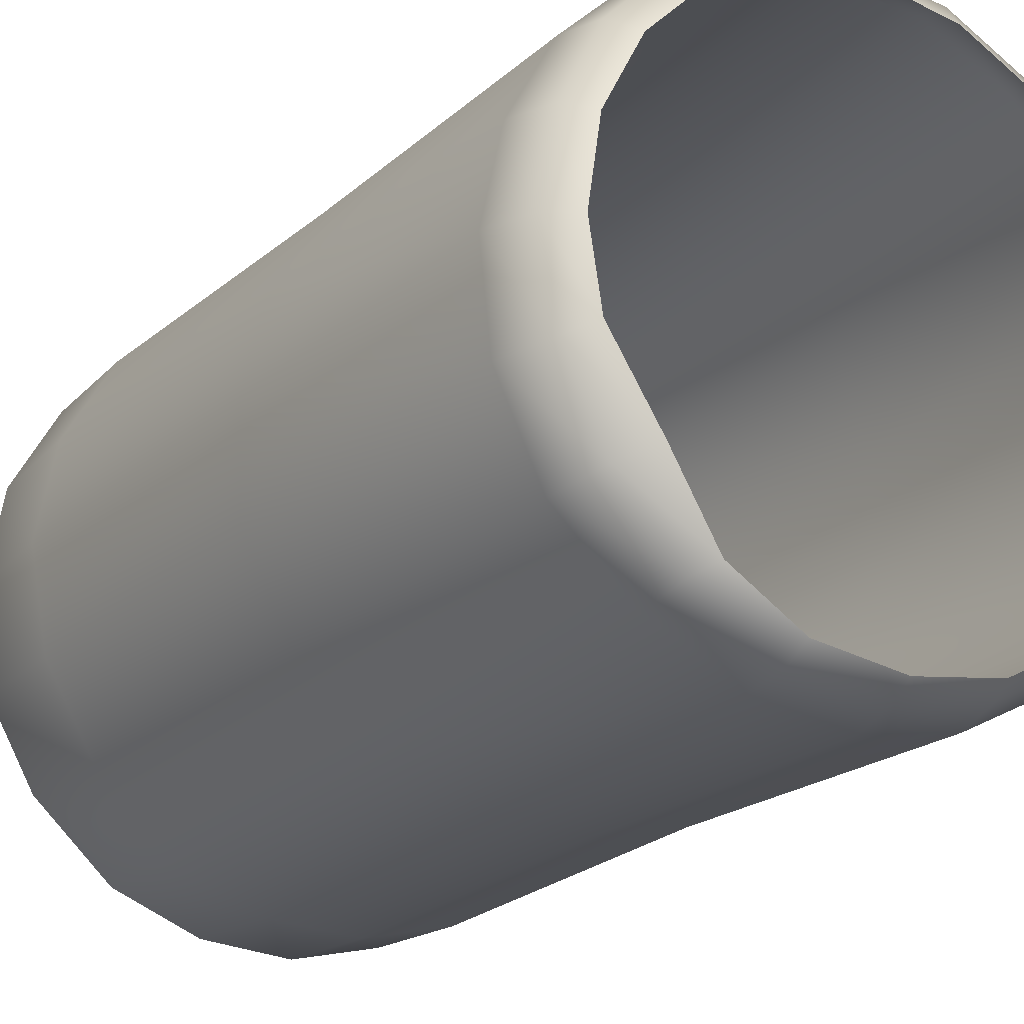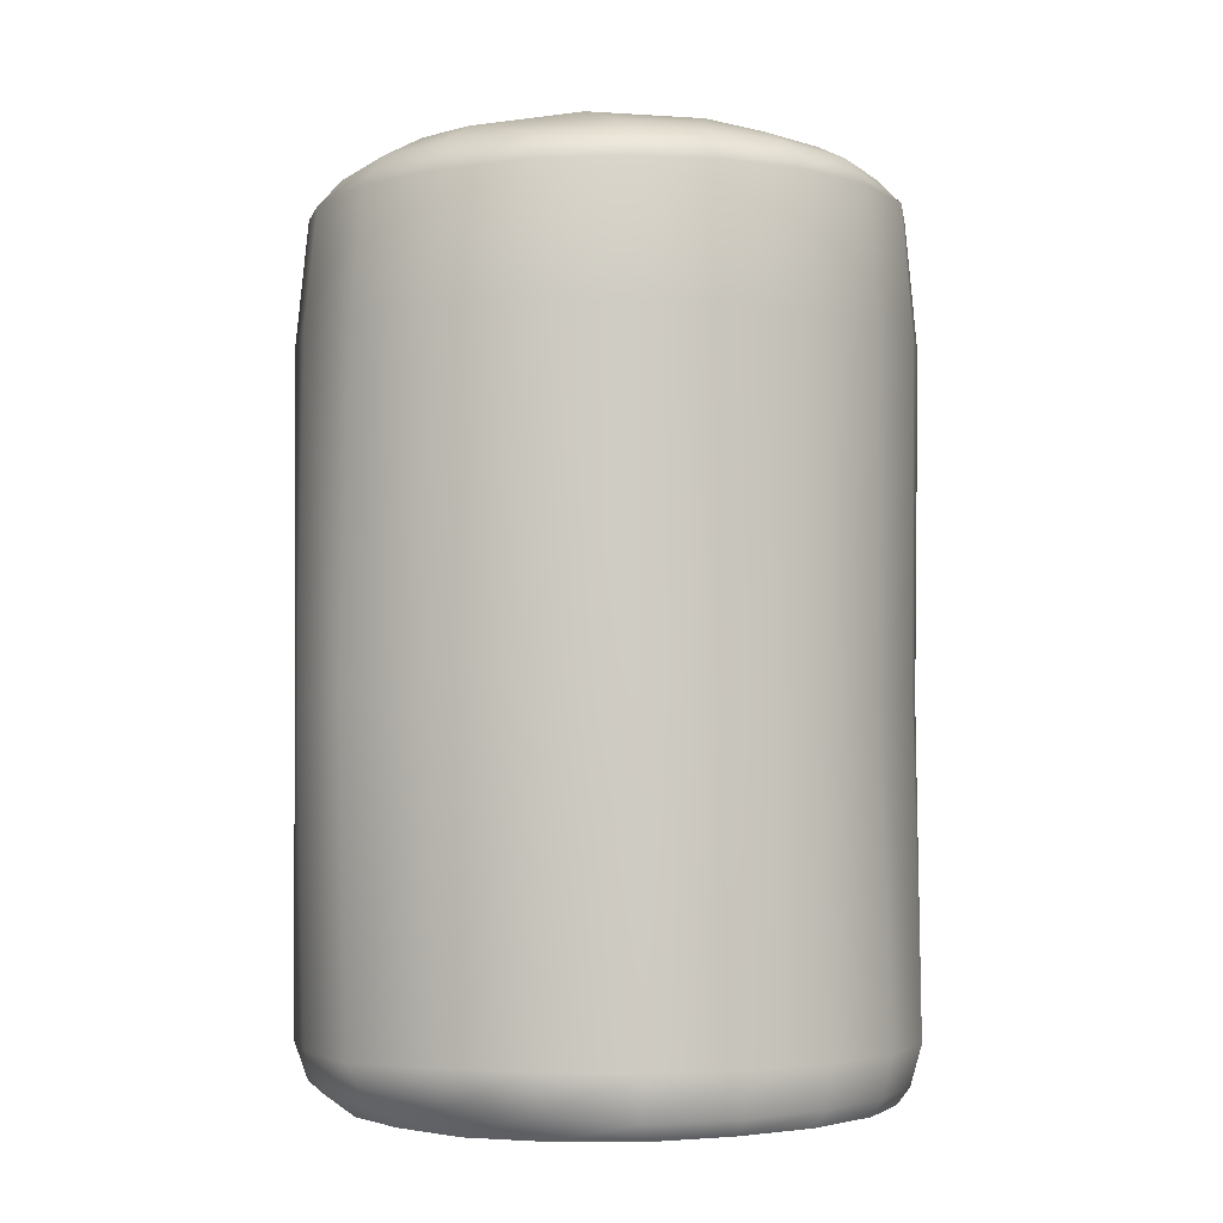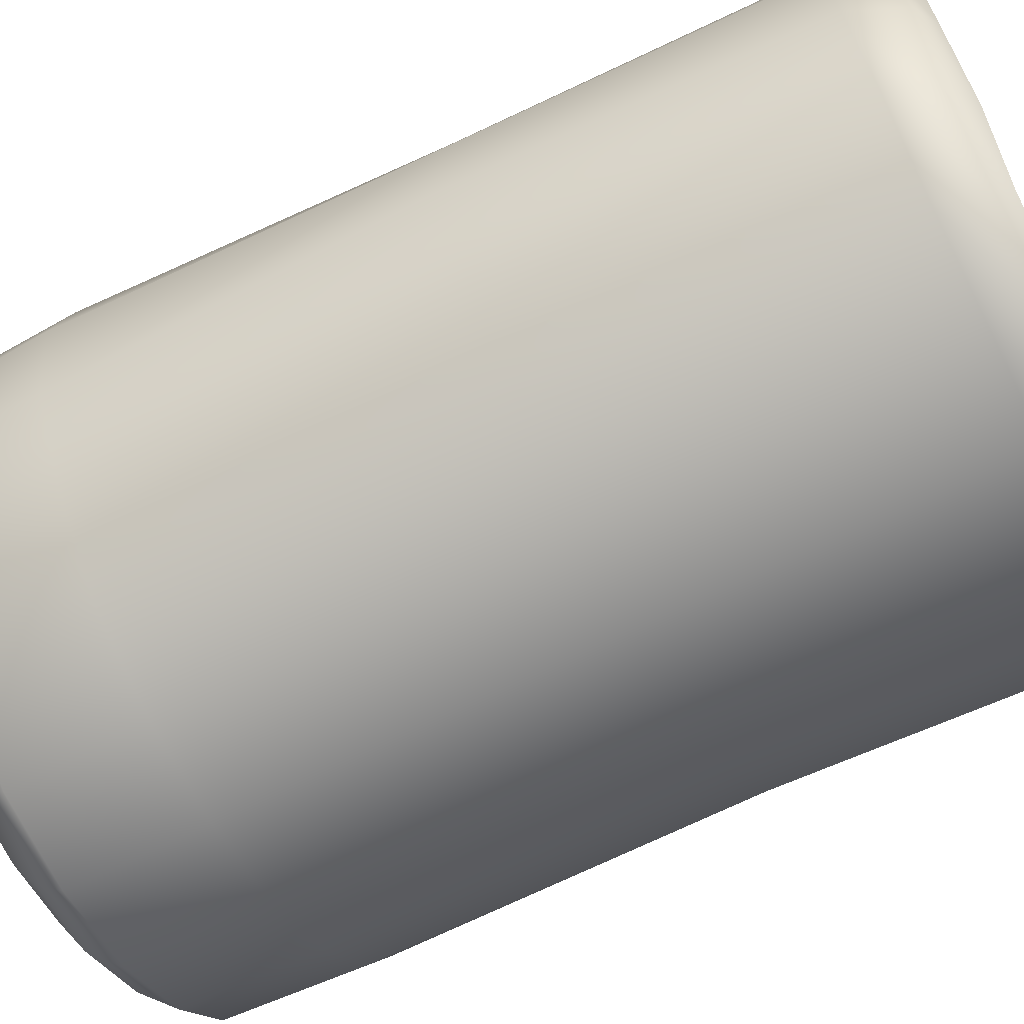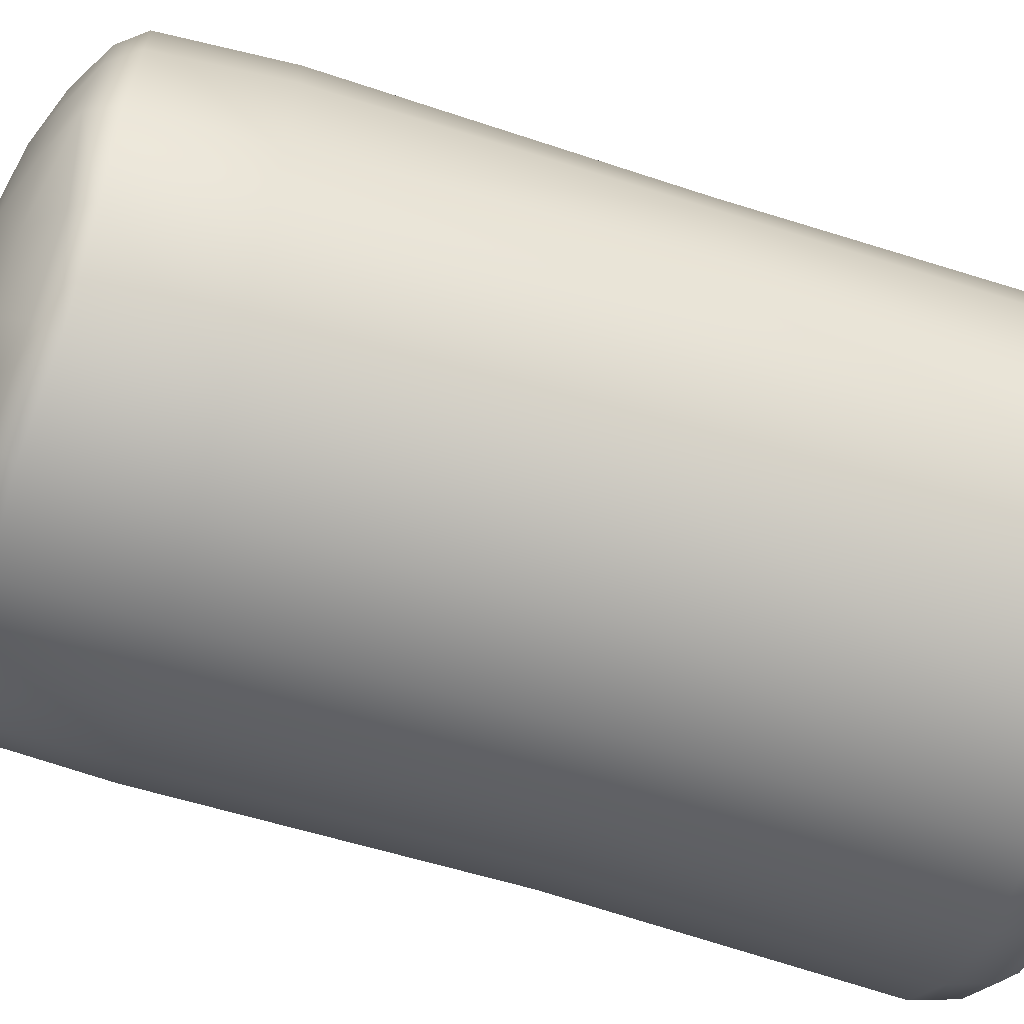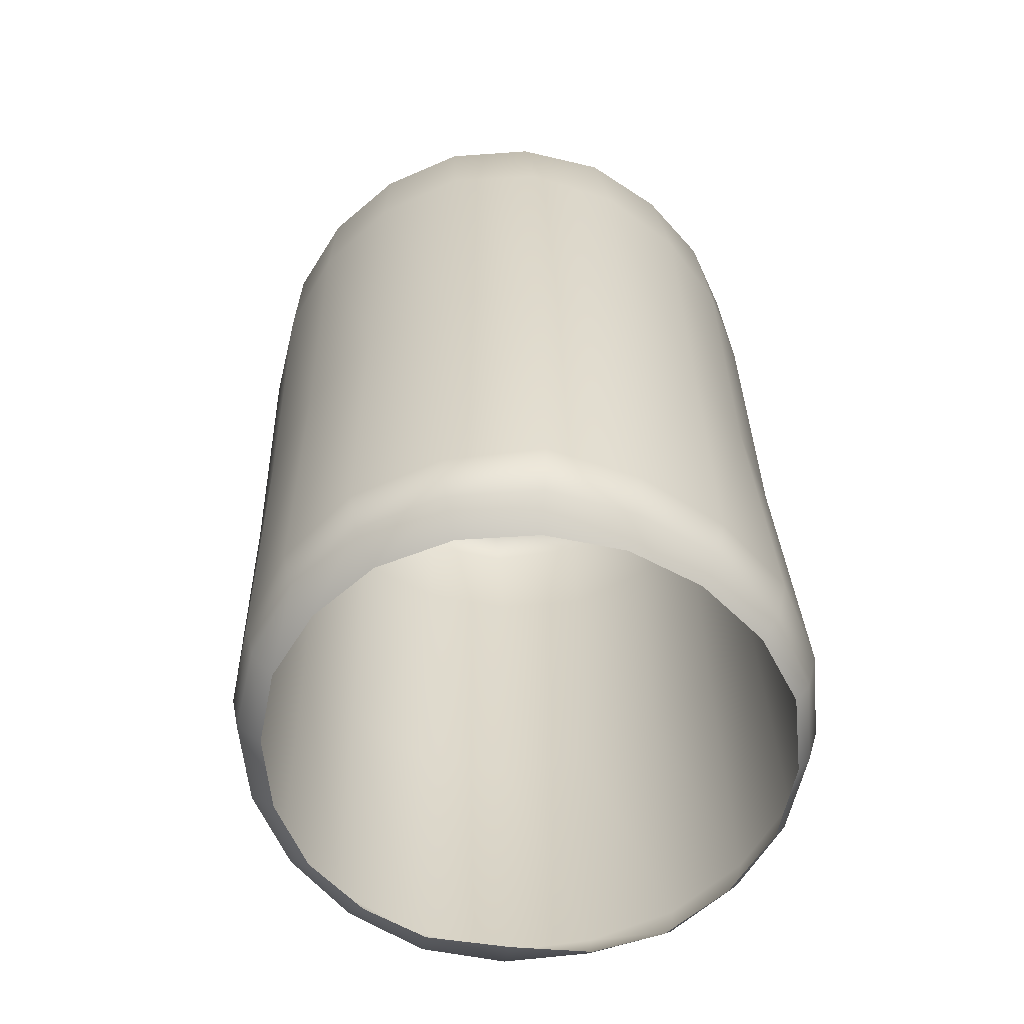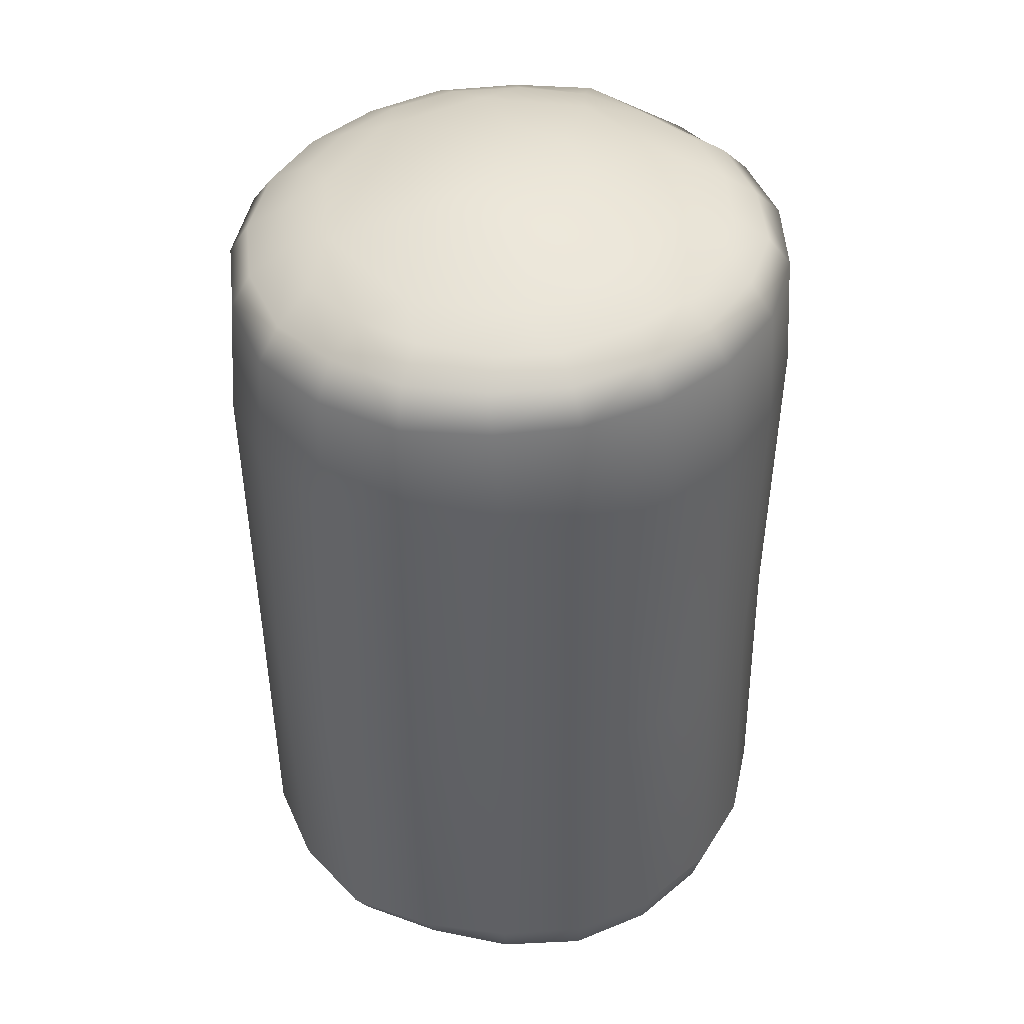
<metadata>
{"format":"obj","ext":"obj","renderer":"f3d","projection":"perspective","resolution":1024,"background":"white","views":[{"elev":-22.5,"azim":-32.5,"up":"+Z"},{"elev":-3.1,"azim":102.3,"up":"+Y"},{"elev":-67.8,"azim":-62.9,"up":"+Z"},{"elev":-63.4,"azim":-106.1,"up":"+Z"},{"elev":-58.8,"azim":49.5,"up":"+Y"},{"elev":44.7,"azim":91.7,"up":"+Y"}]}
</metadata>
<code>
g wall55
v -1.314 -0.4586 -0.5704
v -1.084 -1.031 -0.9942
v -1.098 -0.4712 -0.9608
v -1.319 -1.025 -0.586
v -1.373 -0.4663 -0.1178
v -1.336 -2.667 -0.5884
v -1.111 -2.666 -1.021
v -1.073 -4.204 -0.9846
v -1.407 -1.028 -0.1237
v -1.294 -0.4596 0.3353
v -1.357 -2.667 -0.1237
v -1.267 -4.196 -0.5697
v -0.9714 -4.407 -0.9175
v -1.319 -1.033 0.3327
v -1.075 -0.4625 0.7342
v -1.258 -2.667 0.3
v -1.311 -4.187 -0.1232
v -1.163 -4.422 -0.5429
v -0.8208 -4.488 -0.8311
v -1.044 -4.484 -0.477
v -1.226 -4.402 -0.1281
v -1.099 -4.485 -0.1304
v -1.086 -1.034 0.7421
v -0.7556 -0.4584 1.035
v -1.039 -2.662 0.7025
v -1.216 -4.184 0.3047
v -1.151 -4.403 0.2825
v -1.046 -4.49 0.2464
v -0.7612 -1.032 1.047
v -0.3637 -0.4505 1.231
v -0.7282 -2.662 1.006
v -1.01 -4.182 0.6845
v -0.9677 -4.39 0.6561
v -0.8719 -4.489 0.5887
v -0.3568 -1.032 1.251
v 0.06648 -0.4482 1.298
v -0.3397 -2.663 1.209
v -0.7072 -4.18 0.9892
v -0.6818 -4.384 0.9584
v -0.6069 -4.488 0.8646
v 0.08914 -1.033 1.333
v 0.4935 -0.4485 1.237
v 0.09155 -2.664 1.299
v -0.3299 -4.179 1.195
v -0.3137 -4.372 1.151
v -0.2756 -4.486 1.048
v 0.5409 -1.033 1.281
v 0.8802 -0.4682 1.062
v 0.5413 -2.664 1.272
v 0.09362 -4.184 1.297
v 0.09445 -4.373 1.238
v 0.09677 -4.488 1.109
v 0.9537 -1.033 1.098
v 1.174 -0.4567 0.7599
v 0.9767 -2.664 1.109
v 0.5403 -4.191 1.268
v 0.5199 -4.375 1.206
v 0.4744 -4.49 1.06
v 1.263 -1.034 0.7755
v 1.362 -0.4483 0.3787
v 1.339 -2.665 0.7993
v 0.9527 -4.194 1.077
v 0.9038 -4.375 1.011
v 0.8136 -4.491 0.8848
v 1.436 -1.035 0.3533
v 1.402 -0.4282 -0.04563
v 1.48 -2.664 0.3464
v 1.292 -4.197 0.7687
v 1.21 -4.381 0.7086
v 1.081 -4.49 0.6108
v 1.46 -1.036 -0.09563
v 1.341 -0.4231 -0.4473
v 1.475 -2.664 -0.1024
v 1.451 -4.185 0.3415
v 1.373 -4.363 0.3138
v 1.263 -4.492 0.2754
v 1.365 -1.037 -0.5117
v 1.169 -0.4176 -0.8122
v 1.377 -2.663 -0.5165
v 1.507 -4.182 -0.09563
v 1.453 -4.37 -0.09837
v 1.336 -4.487 -0.0995
v 1.172 -1.036 -0.8757
v 0.9005 -0.4141 -1.121
v 1.186 -2.663 -0.8871
v 1.454 -4.184 -0.5317
v 1.399 -4.396 -0.5177
v 1.3 -4.482 -0.4979
v 0.8932 -1.035 -1.176
v 0.5446 -0.4128 -1.349
v 0.894 -2.663 -1.181
v 0.5427 -2.663 -1.384
v 1.254 -4.185 -0.924
v 1.209 -4.392 -0.8952
v 1.153 -4.469 -0.8563
v 0.5328 -1.036 -1.395
v 0.1255 -0.4171 -1.457
v 0.9449 -4.186 -1.236
v 0.9107 -4.386 -1.193
v 0.8742 -4.466 -1.146
v 0.1083 -1.036 -1.505
v -0.3013 -0.4204 -1.429
v 0.5572 -4.188 -1.442
v 0.5393 -4.384 -1.392
v 0.5213 -4.463 -1.343
v 0.1243 -4.191 -1.524
v 0.1237 -4.385 -1.47
v 0.1202 -4.464 -1.411
v -0.3002 -4.389 -1.426
v -0.2798 -4.465 -1.362
v -0.3196 -1.033 -1.484
v -0.73 -0.4626 -1.285
v 0.1157 -2.664 -1.491
v -0.3107 -2.664 -1.462
v -0.3171 -4.195 -1.474
v -0.6695 -4.387 -1.216
v -0.599 -4.466 -1.17
v -0.7491 -1.029 -1.322
v -1.098 -0.4712 -0.9608
v -1.084 -1.031 -0.9942
v -1.111 -2.666 -1.021
v -0.7394 -2.666 -1.32
v -0.7268 -4.196 -1.286
v -1.073 -4.204 -0.9846
v -0.9714 -4.407 -0.9175
v -0.8208 -4.488 -0.8311
v 0.4701 -0.2738 -1.239
v 0.5446 -0.4128 -1.349
v 0.9005 -0.4141 -1.121
v 0.8077 -0.2727 -1.028
v 1.169 -0.4176 -0.8122
v 0.09201 -0.2983 -1.349
v 0.1255 -0.4171 -1.457
v 1.061 -0.2718 -0.7459
v 1.341 -0.4231 -0.4473
v -0.3005 -0.3134 -1.308
v -0.3013 -0.4204 -1.429
v 1.226 -0.2864 -0.4069
v 1.402 -0.4282 -0.04563
v -0.7083 -0.347 -1.167
v -0.73 -0.4626 -1.285
v 1.27 -0.2893 -0.02828
v 1.362 -0.4483 0.3787
v -1.005 -0.3659 -0.8411
v -1.098 -0.4712 -0.9608
v 1.231 -0.2918 0.3661
v 1.174 -0.4567 0.7599
v -1.222 -0.3206 -0.4776
v -1.314 -0.4586 -0.5704
v 1.051 -0.3011 0.7062
v 0.8802 -0.4682 1.062
v -1.27 -0.339 -0.07776
v -1.373 -0.4663 -0.1178
v 0.7831 -0.3348 0.9771
v 0.4935 -0.4485 1.237
v -1.201 -0.3379 0.3294
v -1.294 -0.4596 0.3353
v 0.4203 -0.3247 1.152
v 0.06648 -0.4482 1.298
v -1.007 -0.3438 0.6783
v -1.075 -0.4625 0.7342
v 0.02978 -0.3289 1.208
v -0.3637 -0.4505 1.231
v -0.7201 -0.3436 0.9595
v -0.7556 -0.4584 1.035
v -0.3779 -0.3368 1.137
v -1.063 -0.2201 -0.1064
v -1.014 -0.2165 0.2406
v -0.8571 -0.2195 0.5392
v -0.6193 -0.2211 0.7813
v -0.322 -0.2127 0.9372
v 0.01524 -0.2043 0.9999
v -1.014 -0.2184 -0.4408
v -0.8285 -0.131 0.09265
v -0.5852 -0.149 0.5752
v -0.1079 -0.1425 0.8236
v 0.3516 -0.1911 0.9575
v -0.8516 -0.2255 -0.7626
v 0.3871 -0.1156 0.7685
v 0.6397 -0.2201 0.8377
v -0.7427 -0.1153 -0.448
v -0.6128 -0.2142 -1.007
v 0.9053 -0.193 0.5707
v -0.2814 -0.1977 -1.137
v 0.8088 -0.1394 0.3672
v 1.057 -0.1902 0.3116
v -0.3541 -0.1056 -0.8296
v 0.06474 -0.1932 -1.164
v 1.121 -0.2039 -0.05079
v 0.3803 -0.1961 -1.107
v 0.9075 -0.116 -0.1648
v 1.094 -0.1989 -0.3501
v 0.1868 -0.1105 -0.9058
v 0.6998 -0.1969 -0.925
v 0.9108 -0.1888 -0.6876
v 0.6676 -0.1143 -0.652
v 0.4454 -0.01267 0.05229
v 0.4049 -0.0166 -0.2255
v 8.09e-07 1.669e-06 -9.964e-06
v 0.3144 -0.02155 0.3009
v 0.2101 -0.02118 -0.4253
v -0.0647 -0.02288 -0.472
v 0.06416 -0.03567 0.4235
v -0.3149 -0.02569 -0.3478
v -0.2089 -0.04672 0.376
v -0.4433 -0.03466 -0.09864
v -0.4018 -0.04521 0.1783
g wall55_0
f 3 2 1
f 2 4 1
f 1 4 5
f 6 4 2
f 7 6 2
f 7 8 6
f 4 9 5
f 5 9 10
f 6 11 4
f 11 9 4
f 8 12 6
f 6 12 11
f 8 13 12
f 9 14 10
f 10 14 15
f 11 16 9
f 16 14 9
f 12 17 11
f 11 17 16
f 13 18 12
f 12 18 17
f 13 19 18
f 19 20 18
f 18 20 21
f 18 21 17
f 20 22 21
f 14 23 15
f 15 23 24
f 16 25 14
f 25 23 14
f 17 26 16
f 17 21 26
f 16 26 25
f 21 22 27
f 21 27 26
f 22 28 27
f 23 29 24
f 24 29 30
f 25 31 23
f 31 29 23
f 26 32 25
f 26 27 32
f 25 32 31
f 27 28 33
f 27 33 32
f 28 34 33
f 29 35 30
f 30 35 36
f 31 37 29
f 37 35 29
f 32 38 31
f 32 33 38
f 31 38 37
f 33 34 39
f 33 39 38
f 34 40 39
f 35 41 36
f 36 41 42
f 37 43 35
f 43 41 35
f 38 44 37
f 38 39 44
f 37 44 43
f 39 40 45
f 39 45 44
f 40 46 45
f 41 47 42
f 42 47 48
f 43 49 41
f 49 47 41
f 44 50 43
f 44 45 50
f 43 50 49
f 45 46 51
f 45 51 50
f 46 52 51
f 47 53 48
f 48 53 54
f 49 55 47
f 55 53 47
f 50 56 49
f 50 51 56
f 49 56 55
f 51 52 57
f 51 57 56
f 52 58 57
f 53 59 54
f 54 59 60
f 55 61 53
f 61 59 53
f 56 62 55
f 56 57 62
f 55 62 61
f 57 58 63
f 57 63 62
f 58 64 63
f 59 65 60
f 60 65 66
f 61 67 59
f 67 65 59
f 62 68 61
f 62 63 68
f 61 68 67
f 63 64 69
f 63 69 68
f 64 70 69
f 65 71 66
f 66 71 72
f 67 73 65
f 73 71 65
f 68 74 67
f 68 69 74
f 67 74 73
f 69 70 75
f 69 75 74
f 70 76 75
f 71 77 72
f 72 77 78
f 73 79 71
f 79 77 71
f 74 80 73
f 74 75 80
f 73 80 79
f 75 76 81
f 75 81 80
f 76 82 81
f 77 83 78
f 78 83 84
f 79 85 77
f 85 83 77
f 80 86 79
f 80 81 86
f 79 86 85
f 81 82 87
f 81 87 86
f 82 88 87
f 83 89 84
f 84 89 90
f 85 91 83
f 91 89 83
f 91 92 89
f 86 93 85
f 86 87 93
f 85 93 91
f 87 88 94
f 87 94 93
f 88 95 94
f 89 96 90
f 92 96 89
f 90 96 97
f 93 98 91
f 93 94 98
f 91 98 92
f 94 95 99
f 94 99 98
f 95 100 99
f 96 101 97
f 101 96 92
f 97 101 102
f 98 99 103
f 98 103 92
f 99 100 104
f 99 104 103
f 100 105 104
f 92 103 106
f 103 104 106
f 104 105 107
f 104 107 106
f 105 108 107
f 107 108 109
f 108 110 109
f 101 111 102
f 102 111 112
f 113 101 92
f 113 92 106
f 113 114 101
f 113 106 114
f 114 111 101
f 106 107 115
f 106 115 114
f 107 109 115
f 109 110 116
f 110 117 116
f 111 118 112
f 112 118 119
f 118 120 119
f 121 120 118
f 114 122 111
f 122 118 111
f 114 115 122
f 122 121 118
f 115 109 123
f 115 123 122
f 122 123 121
f 109 116 123
f 123 124 121
f 123 116 124
f 116 125 124
f 116 117 125
f 117 126 125
f 129 128 127
f 130 129 127
f 131 129 130
f 127 128 132
f 128 133 132
f 134 131 130
f 135 131 134
f 132 133 136
f 133 137 136
f 138 135 134
f 139 135 138
f 136 137 140
f 137 141 140
f 142 139 138
f 143 139 142
f 140 141 144
f 141 145 144
f 146 143 142
f 147 143 146
f 144 145 148
f 145 149 148
f 150 147 146
f 151 147 150
f 148 149 152
f 149 153 152
f 154 151 150
f 155 151 154
f 152 153 156
f 153 157 156
f 158 155 154
f 159 155 158
f 156 157 160
f 157 161 160
f 162 159 158
f 163 159 162
f 160 161 164
f 161 165 164
f 165 163 166
f 166 163 162
f 164 165 166
f 152 156 167
f 156 160 168
f 156 168 167
f 160 164 169
f 160 169 168
f 164 166 170
f 164 170 169
f 166 162 171
f 166 171 170
f 162 158 172
f 162 172 171
f 152 167 173
f 148 152 173
f 168 174 167
f 167 174 173
f 169 175 168
f 170 175 169
f 175 174 168
f 171 176 170
f 172 176 171
f 176 175 170
f 158 177 172
f 158 154 177
f 148 173 178
f 144 148 178
f 177 179 172
f 179 176 172
f 154 180 177
f 180 179 177
f 154 150 180
f 173 181 178
f 174 181 173
f 144 178 182
f 178 181 182
f 140 144 182
f 150 183 180
f 150 146 183
f 140 182 184
f 136 140 184
f 183 185 180
f 185 179 180
f 146 186 183
f 186 185 183
f 146 142 186
f 182 187 184
f 181 187 182
f 136 184 188
f 184 187 188
f 132 136 188
f 142 189 186
f 142 138 189
f 132 188 190
f 127 132 190
f 189 191 186
f 191 185 186
f 138 192 189
f 192 191 189
f 138 134 192
f 188 193 190
f 187 193 188
f 190 194 127
f 190 193 194
f 194 130 127
f 134 130 195
f 134 195 192
f 130 194 195
f 195 196 192
f 194 196 195
f 196 191 192
f 193 196 194
f 191 197 185
f 196 198 191
f 198 197 191
f 198 199 197
f 197 199 200
f 197 200 185
f 201 199 198
f 201 198 196
f 193 201 196
f 185 200 179
f 202 201 193
f 202 199 201
f 187 202 193
f 200 203 179
f 200 199 203
f 179 203 176
f 204 202 187
f 204 199 202
f 181 204 187
f 203 205 176
f 203 199 205
f 176 205 175
f 206 204 181
f 206 199 204
f 174 206 181
f 175 207 174
f 205 207 175
f 205 199 207
f 207 206 174
f 207 199 206

</code>
